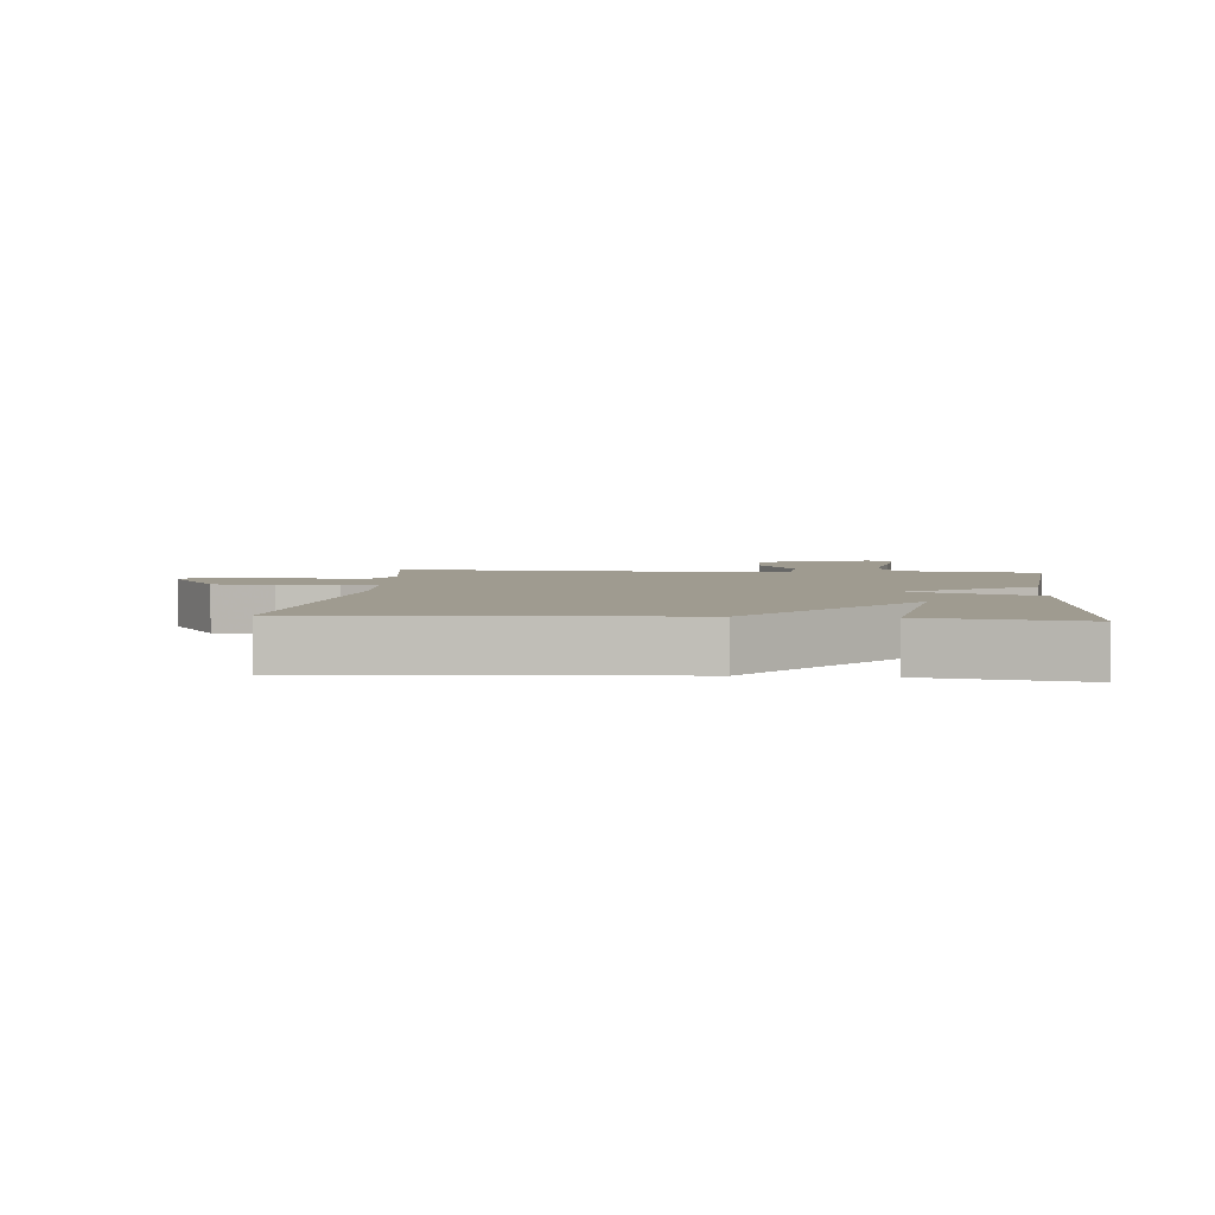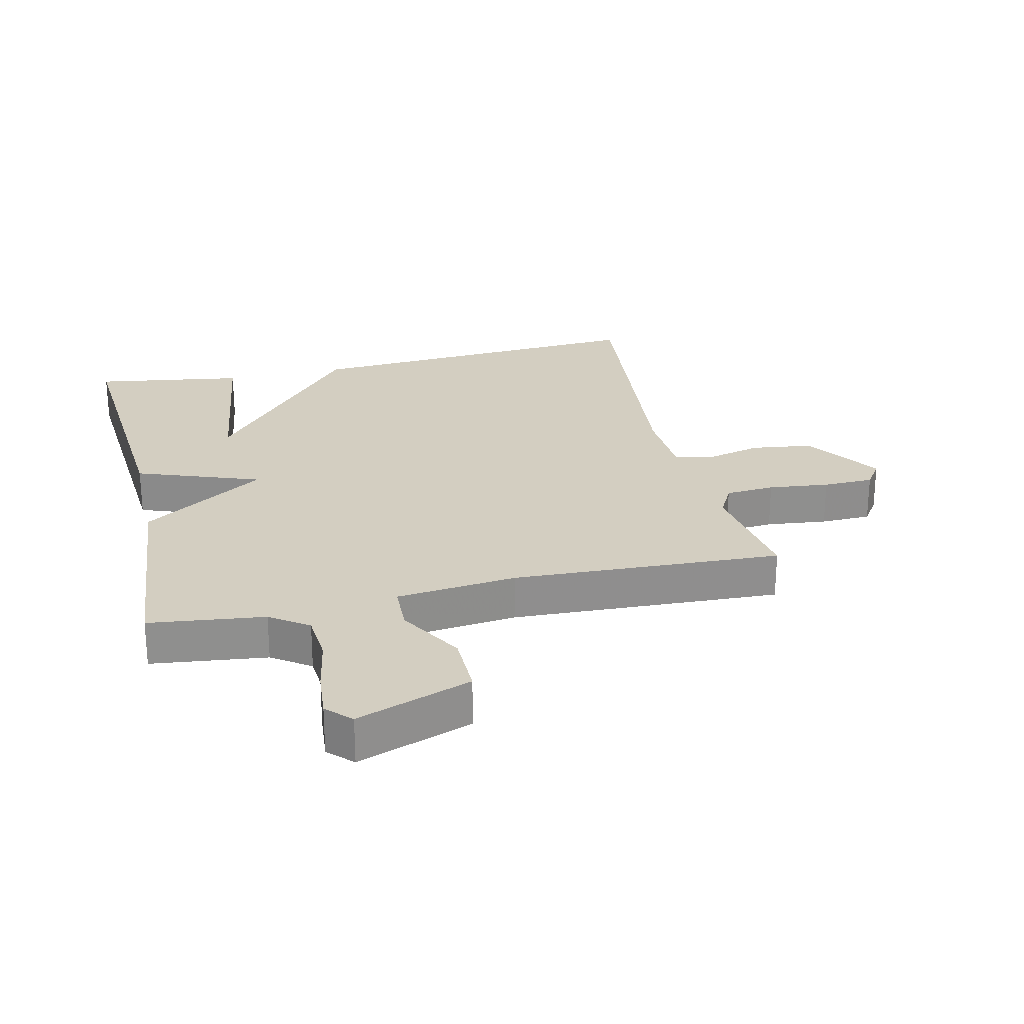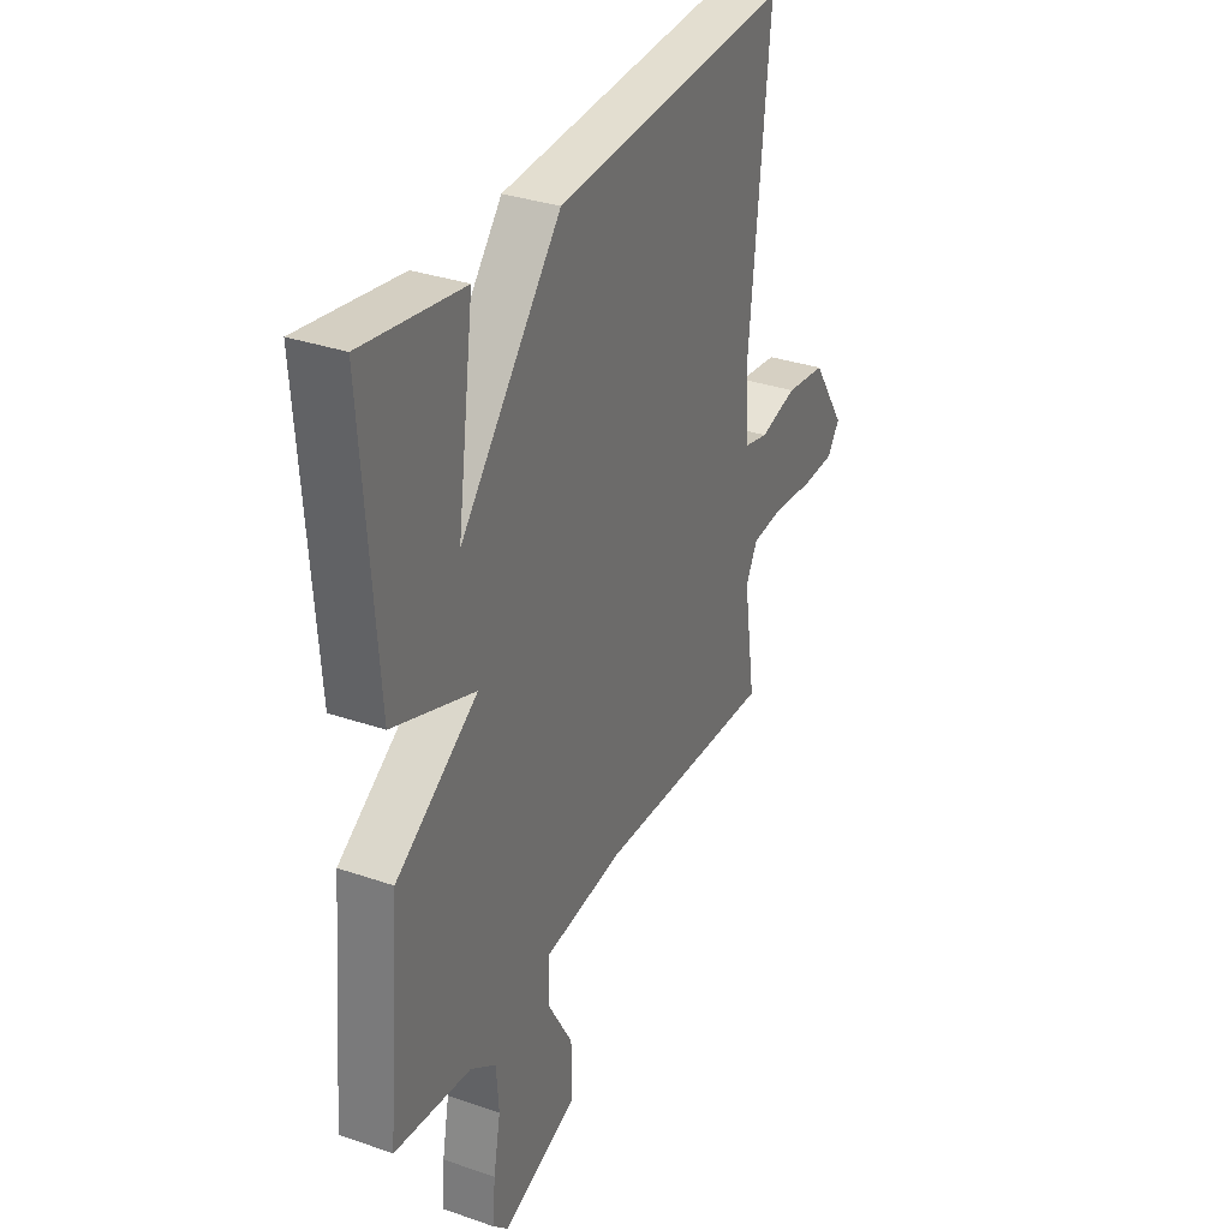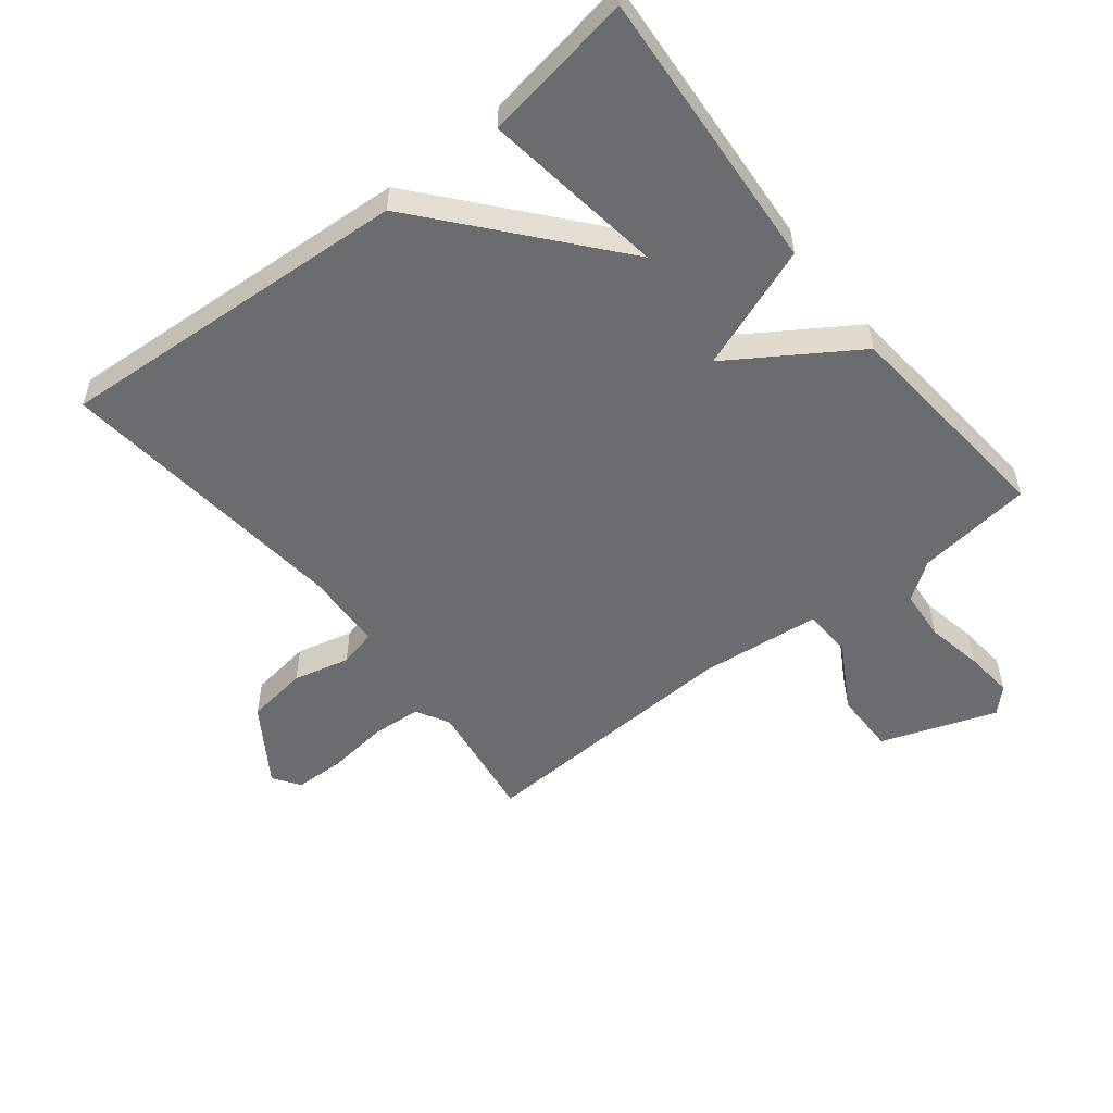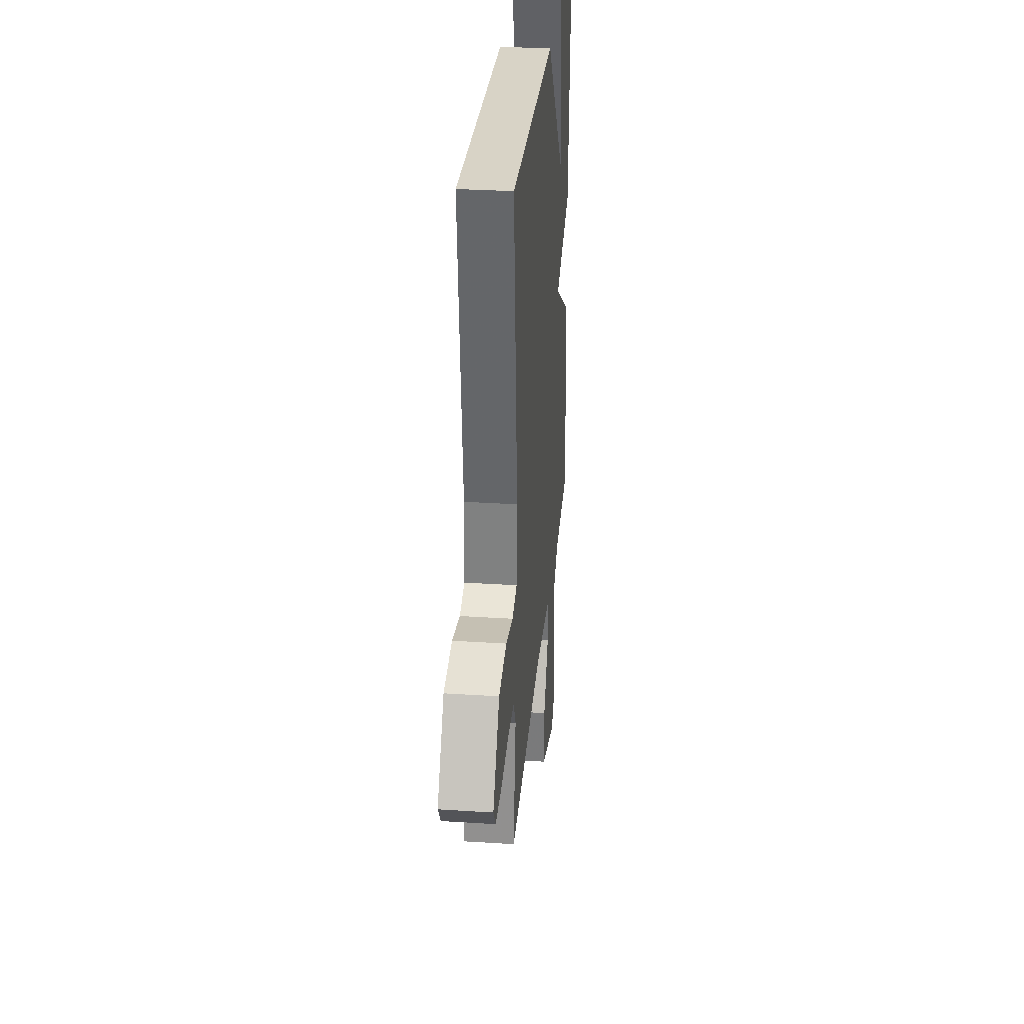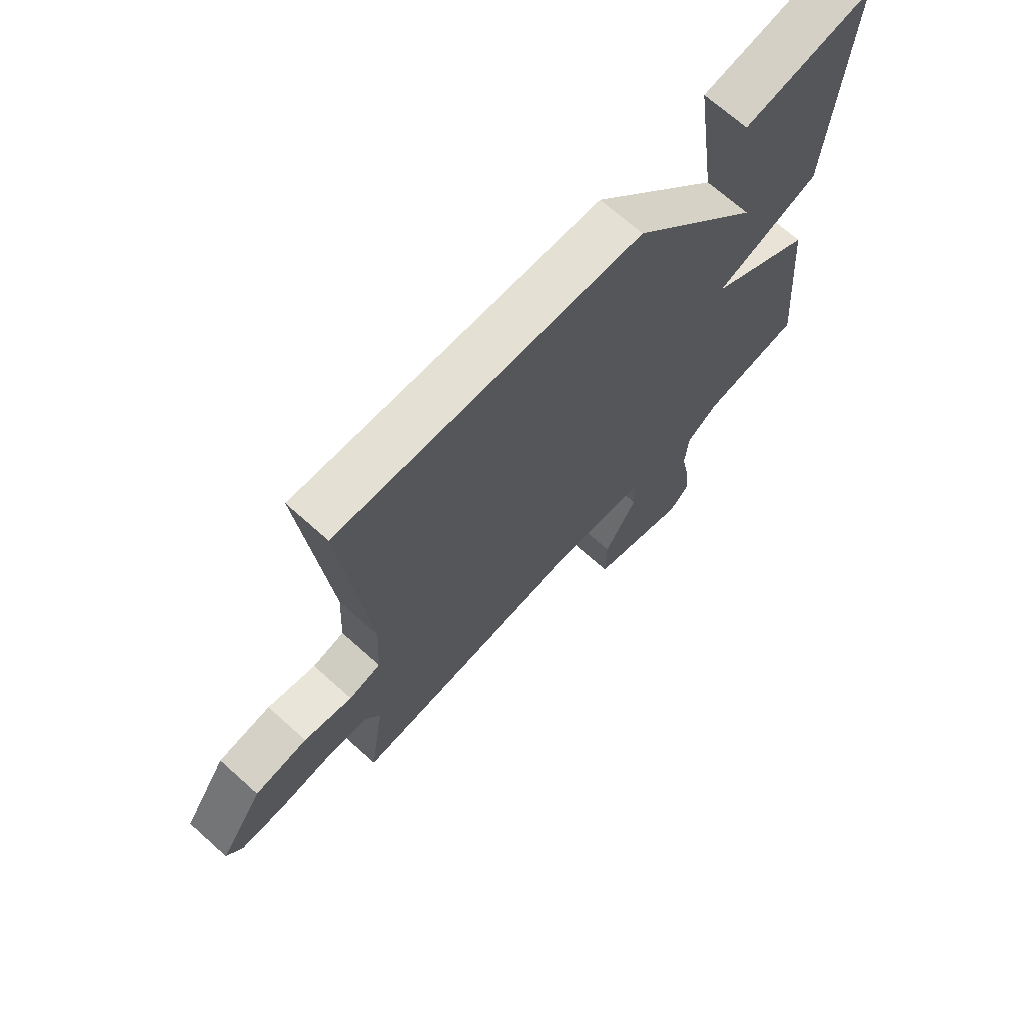
<metadata>
{"format":"obj","ext":"obj","renderer":"f3d","projection":"perspective","resolution":1024,"background":"white","views":[{"elev":4.0,"azim":5.3,"up":"+Y"},{"elev":25.3,"azim":166.9,"up":"+Y"},{"elev":32.9,"azim":115.6,"up":"+Z"},{"elev":-53.7,"azim":38.5,"up":"+Y"},{"elev":31.8,"azim":-84.8,"up":"+Z"},{"elev":69.3,"azim":-48.1,"up":"+Z"}]}
</metadata>
<code>
v -0.5 0.07 0.5
v 0.062 0.07 0.463
v 0.302 0.07 0.177
v 0.262 0.07 0.463
v 0.5 0.07 0.5
v 0.468 0.07 0.053
v 0.273 0.07 -0.019
v 0.468 0.07 -0.147
v 0.5 0.07 -0.5
v 0.318 0.07 -0.522
v 0.258 0.07 -0.564
v 0.252 0.07 -0.644
v 0.269 0.07 -0.734
v 0.276 0.07 -0.81
v 0.239 0.07 -0.847
v 0.058 0.07 -0.782
v 0.059 0.07 -0.683
v 0.119 0.07 -0.579
v 0.116 0.07 -0.502
v -0.075 0.07 -0.481
v -0.5 0.07 -0.5
v -0.472 0.07 -0.309
v -0.5 0.07 -0.256
v -0.578 0.07 -0.25
v -0.674 0.07 -0.261
v -0.754 0.07 -0.259
v -0.783 0.07 -0.217
v -0.703 0.07 -0.096
v -0.606 0.07 -0.083
v -0.517 0.07 -0.105
v -0.458 0.07 -0.091
v -0.452 0.07 0.032
v -0.5 0 0.5
v 0.062 0 0.463
v 0.302 0 0.177
v 0.262 0 0.463
v 0.5 0 0.5
v 0.468 0 0.053
v 0.273 0 -0.019
v 0.468 0 -0.147
v 0.5 0 -0.5
v 0.318 0 -0.522
v 0.258 0 -0.564
v 0.252 0 -0.644
v 0.269 0 -0.734
v 0.276 0 -0.81
v 0.239 0 -0.847
v 0.058 0 -0.782
v 0.059 0 -0.683
v 0.119 0 -0.579
v 0.116 0 -0.502
v -0.075 0 -0.481
v -0.5 0 -0.5
v -0.472 0 -0.309
v -0.5 0 -0.256
v -0.578 0 -0.25
v -0.674 0 -0.261
v -0.754 0 -0.259
v -0.783 0 -0.217
v -0.703 0 -0.096
v -0.606 0 -0.083
v -0.517 0 -0.105
v -0.458 0 -0.091
v -0.452 0 0.032
f 28 29 30
f 27 28 30
f 26 27 30
f 25 26 30
f 24 25 30
f 23 24 30 31
f 22 23 31
f 20 21 22
f 19 20 22 31
f 16 17 18
f 15 16 18
f 14 15 18
f 13 14 18
f 12 13 18
f 11 12 18 19
f 19 31 32
f 11 19 32
f 10 11 32
f 9 10 32
f 8 9 32
f 7 8 32
f 3 4 5 6
f 1 2 3
f 32 1 3
f 7 32 3
f 3 6 7
f 62 61 60
f 62 60 59
f 62 59 58
f 62 58 57
f 62 57 56
f 63 62 56 55
f 63 55 54
f 54 53 52
f 63 54 52 51
f 50 49 48
f 50 48 47
f 50 47 46
f 50 46 45
f 50 45 44
f 51 50 44 43
f 64 63 51
f 64 51 43
f 64 43 42
f 64 42 41
f 64 41 40
f 64 40 39
f 38 37 36 35
f 35 34 33
f 35 33 64
f 35 64 39
f 39 38 35
f 1 33 34 2
f 2 34 35 3
f 3 35 36 4
f 4 36 37 5
f 5 37 38 6
f 6 38 39 7
f 7 39 40 8
f 8 40 41 9
f 9 41 42 10
f 10 42 43 11
f 11 43 44 12
f 12 44 45 13
f 13 45 46 14
f 14 46 47 15
f 15 47 48 16
f 16 48 49 17
f 17 49 50 18
f 18 50 51 19
f 19 51 52 20
f 20 52 53 21
f 21 53 54 22
f 22 54 55 23
f 23 55 56 24
f 24 56 57 25
f 25 57 58 26
f 26 58 59 27
f 27 59 60 28
f 28 60 61 29
f 29 61 62 30
f 30 62 63 31
f 31 63 64 32
f 32 64 33 1

</code>
